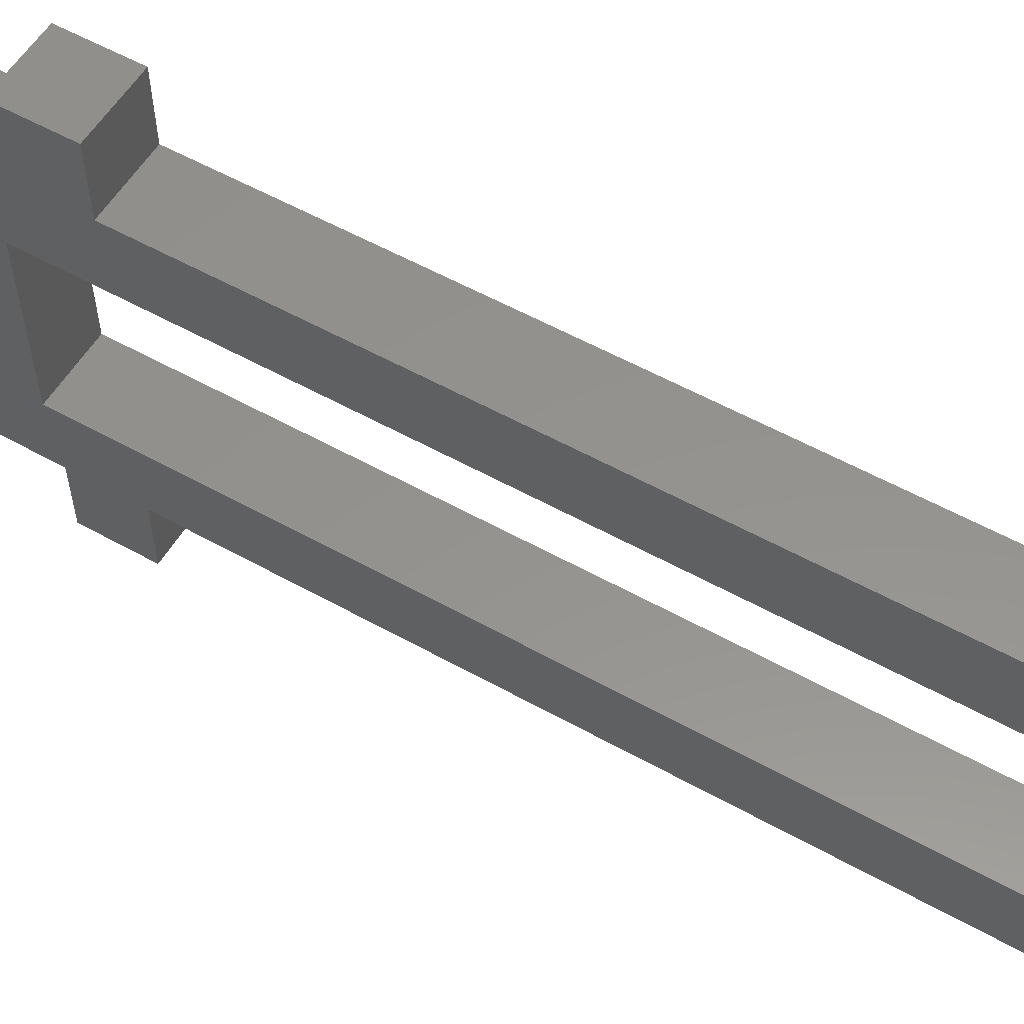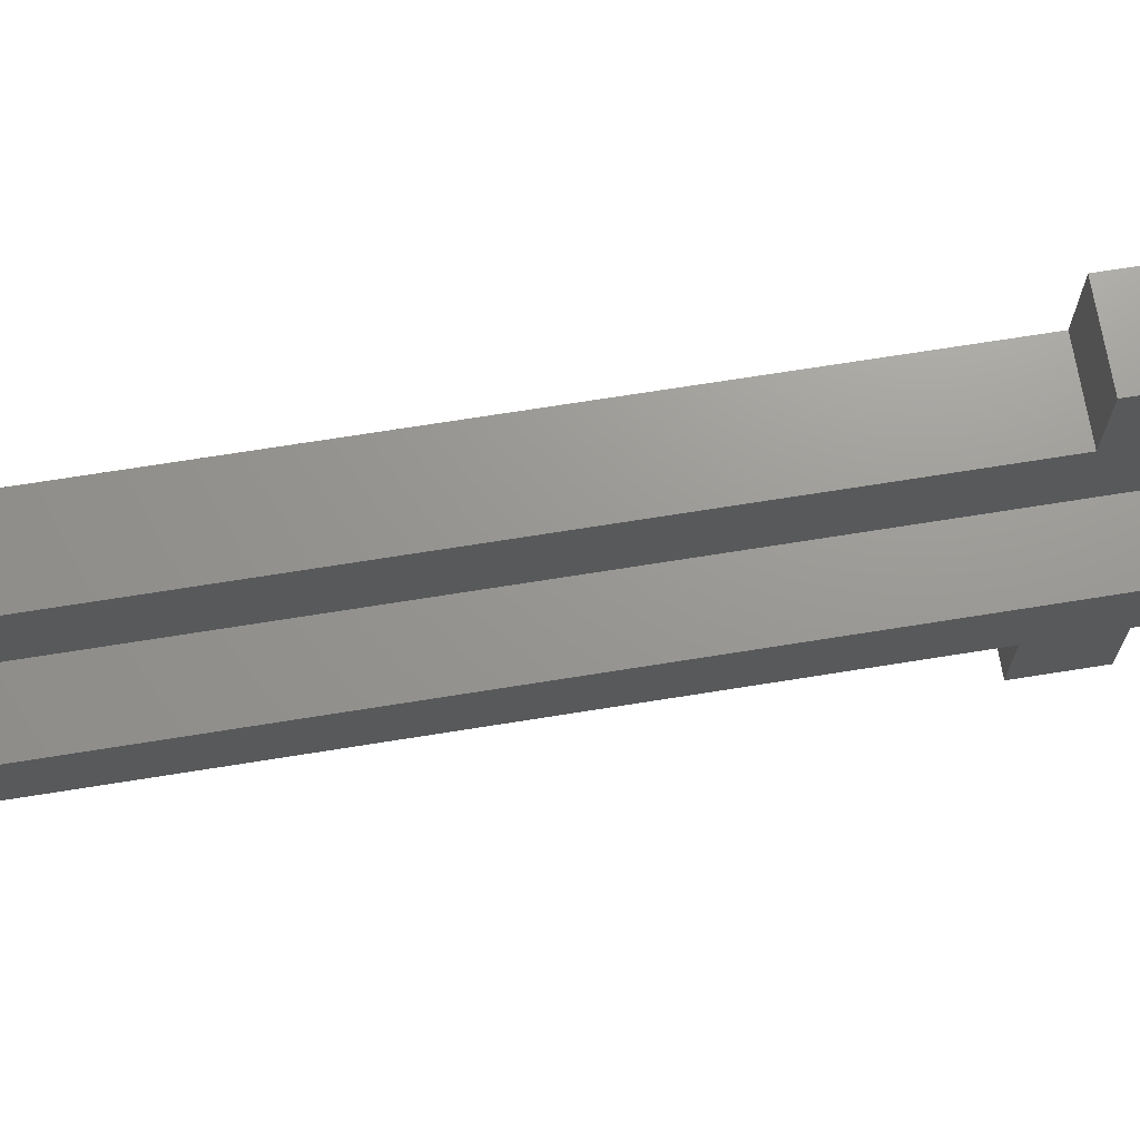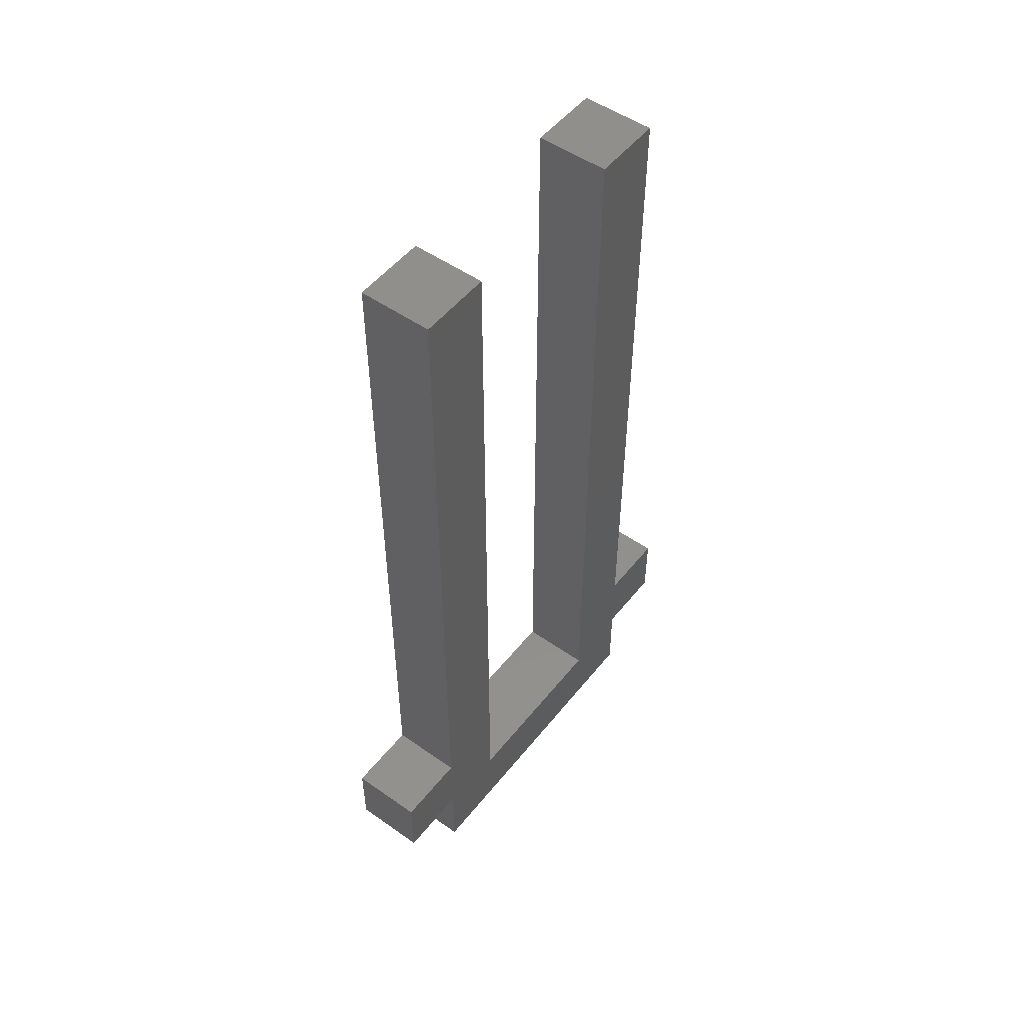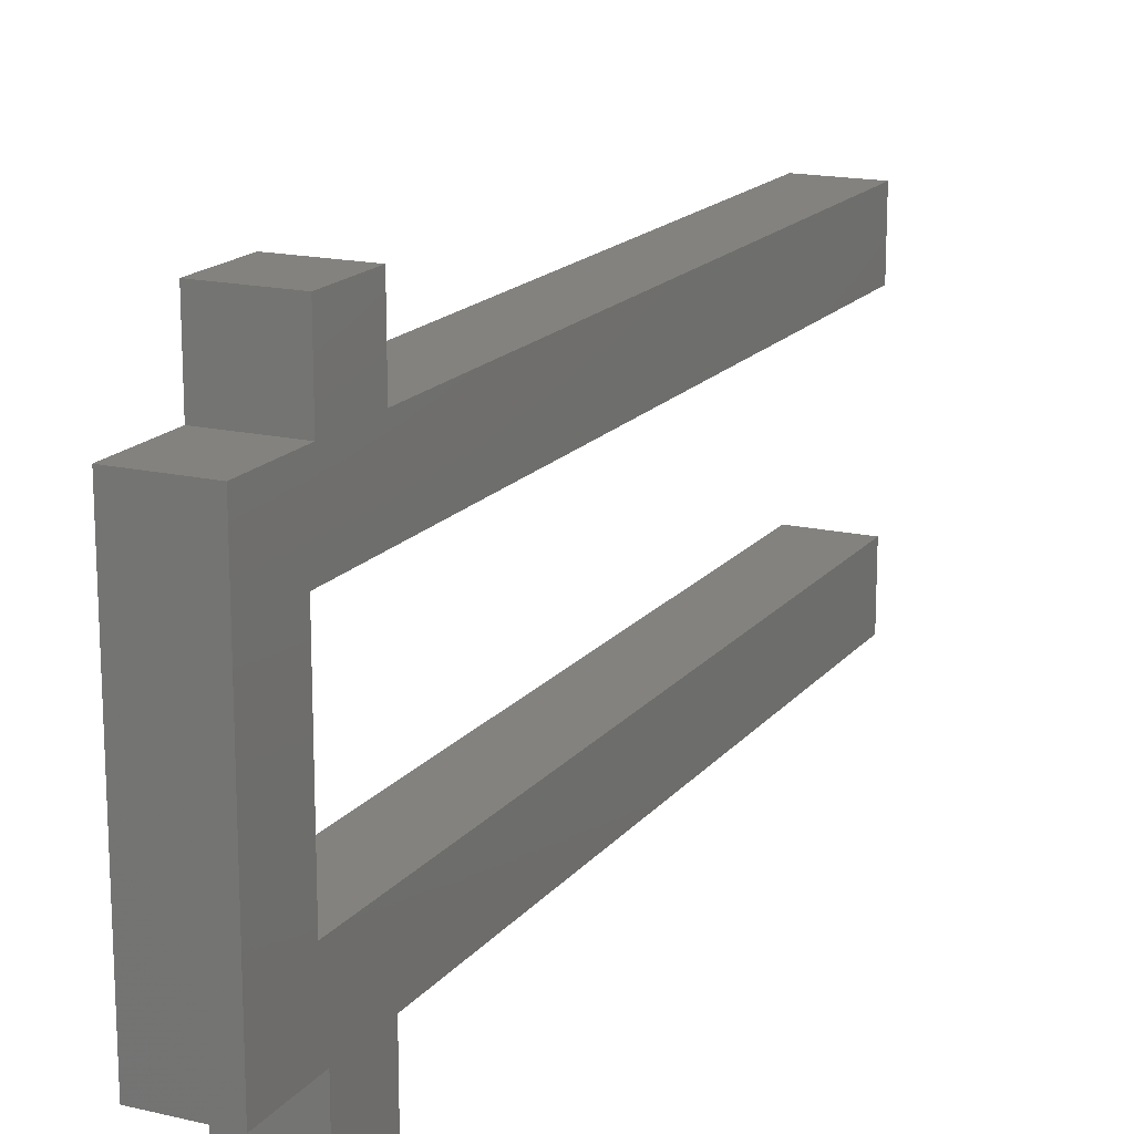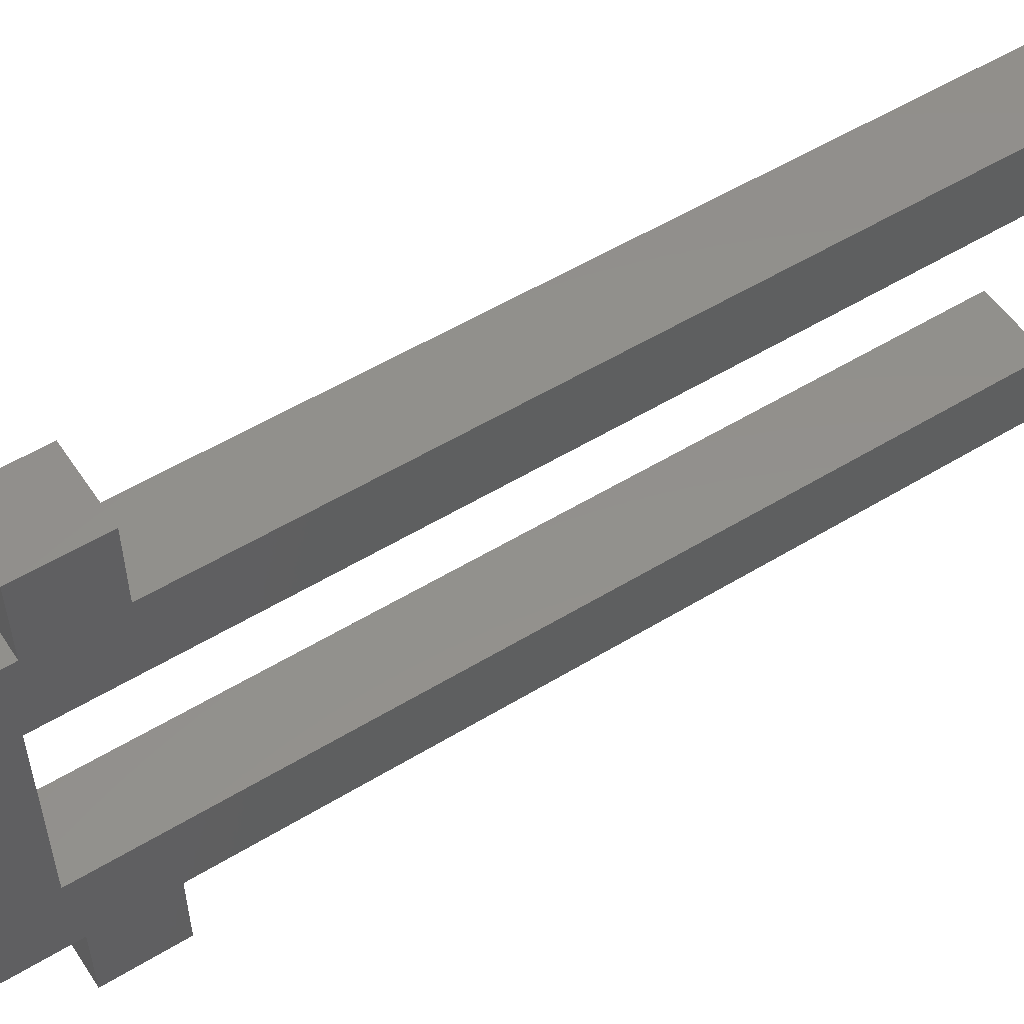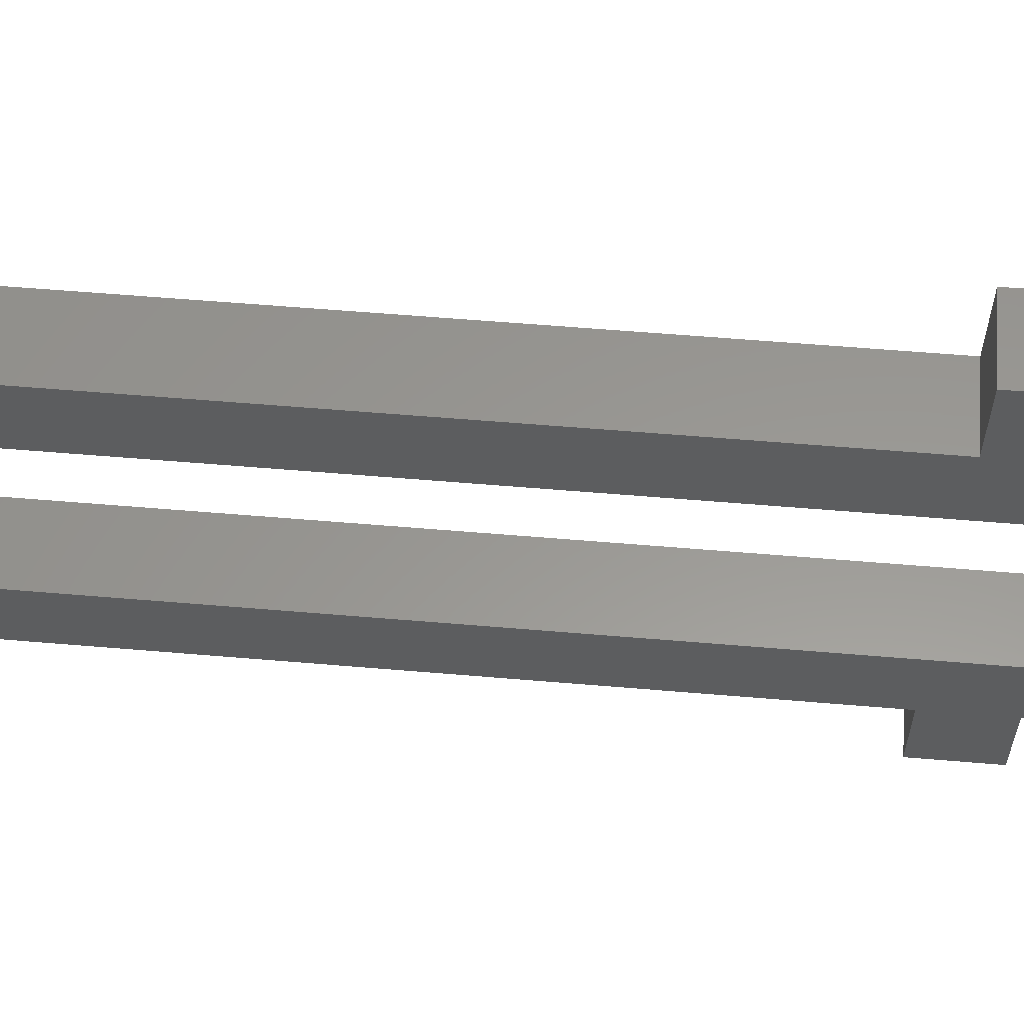
<metadata>
{"format":"stl","ext":"stl","renderer":"f3d","projection":"perspective","resolution":1024,"background":"white","views":[{"elev":56.3,"azim":-59.7,"up":"+Y"},{"elev":70.0,"azim":80.9,"up":"+Y"},{"elev":51.5,"azim":-142.7,"up":"+Z"},{"elev":16.7,"azim":-154.5,"up":"+Y"},{"elev":53.7,"azim":-123.0,"up":"+Y"},{"elev":58.8,"azim":95.0,"up":"+Y"}]}
</metadata>
<code>
# stl→obj: 32 verts, 60 faces
v -0.45 -2.925 -4.4
v -0.45 -2.025 -3.5
v -0.45 -2.025 -4.4
v -0.45 -2.925 -3.5
v -0.45 1.125 -4.5
v -0.45 2.025 -4.4
v -0.45 2.025 -5.4
v -0.45 2.025 -3.5
v -0.45 1.125 5.4
v -0.45 -1.125 -4.5
v -0.45 -2.025 -5.4
v -0.45 -1.125 5.4
v -0.45 -2.025 5.4
v -0.45 2.925 -3.5
v -0.45 2.925 -4.4
v -0.45 2.025 5.4
v 0.45 -2.025 5.4
v 0.45 -1.125 5.4
v 0.45 1.125 5.4
v 0.45 2.025 5.4
v 0.45 -2.025 -3.5
v 0.45 2.025 -3.5
v 0.45 1.125 -4.5
v 0.45 2.025 -4.4
v 0.45 2.025 -5.4
v 0.45 -1.125 -4.5
v 0.45 -2.025 -4.4
v 0.45 -2.025 -5.4
v 0.45 2.925 -4.4
v 0.45 2.925 -3.5
v 0.45 -2.925 -3.5
v 0.45 -2.925 -4.4
f 1 2 3
f 2 1 4
f 5 6 7
f 6 5 8
f 9 8 5
f 7 10 5
f 11 10 7
f 3 10 11
f 2 10 3
f 10 2 12
f 12 2 13
f 6 14 15
f 14 6 8
f 8 9 16
f 12 17 18
f 17 12 13
f 16 19 20
f 19 16 9
f 21 18 17
f 19 22 20
f 23 22 19
f 22 23 24
f 24 23 25
f 26 25 23
f 18 21 26
f 27 26 21
f 28 26 27
f 26 28 25
f 22 29 30
f 29 22 24
f 31 27 21
f 27 31 32
f 22 16 20
f 16 22 8
f 25 6 24
f 6 25 7
f 11 25 28
f 25 11 7
f 2 17 13
f 17 2 21
f 11 27 3
f 27 11 28
f 2 31 21
f 31 2 4
f 14 22 30
f 22 14 8
f 29 14 30
f 14 29 15
f 6 29 24
f 29 6 15
f 1 27 32
f 27 1 3
f 1 31 4
f 31 1 32
f 5 26 23
f 26 5 10
f 26 12 18
f 12 26 10
f 5 19 9
f 19 5 23

</code>
